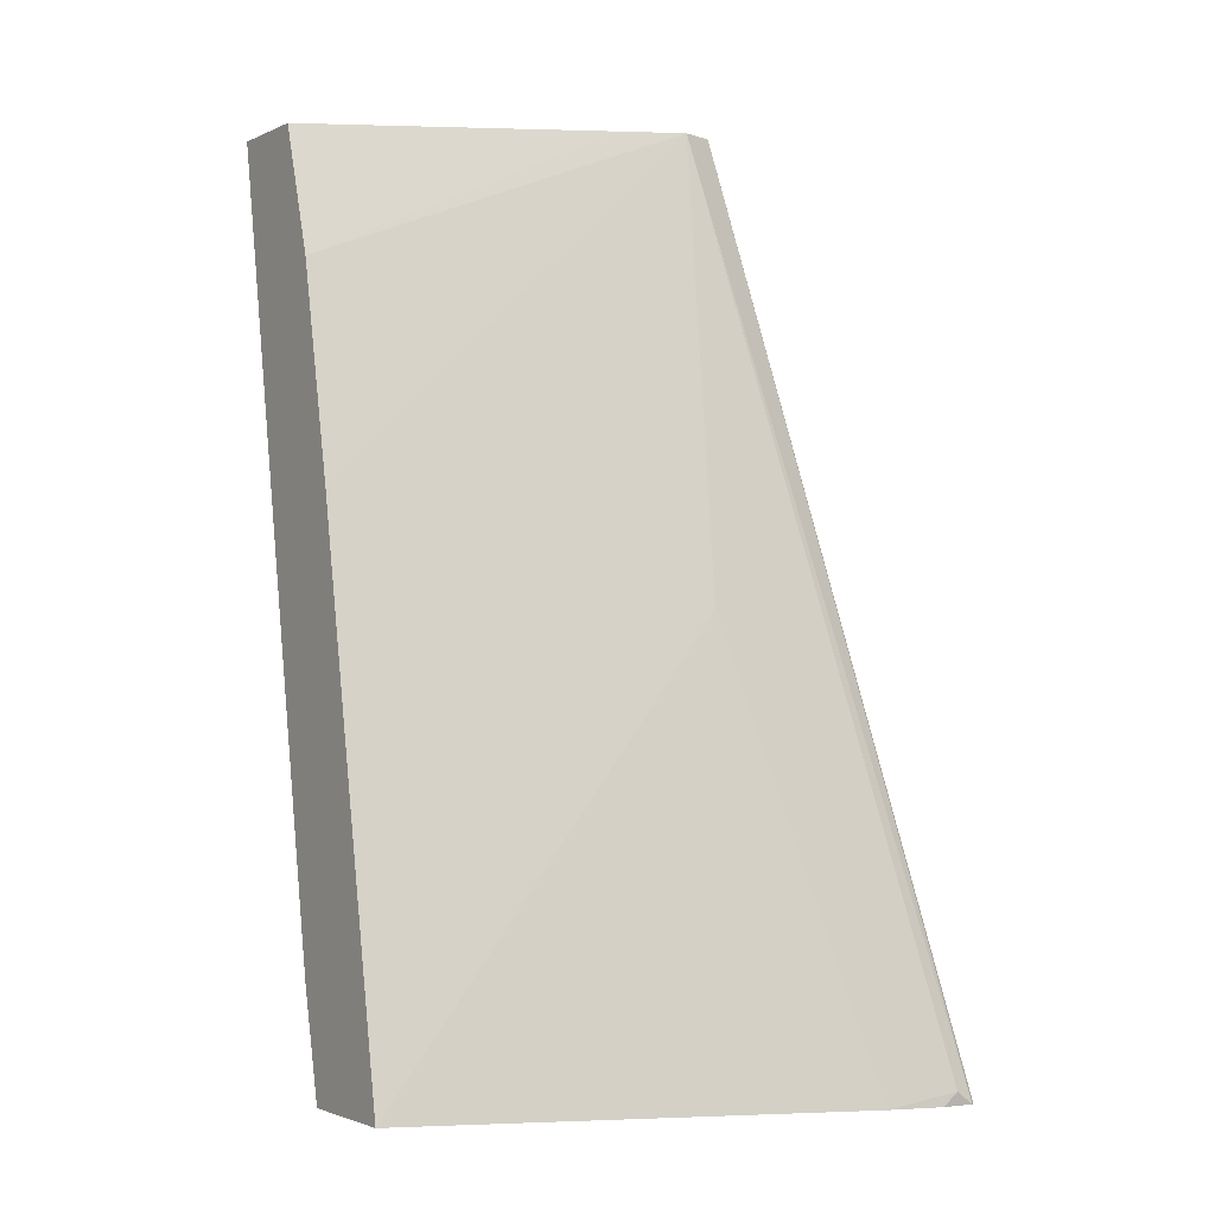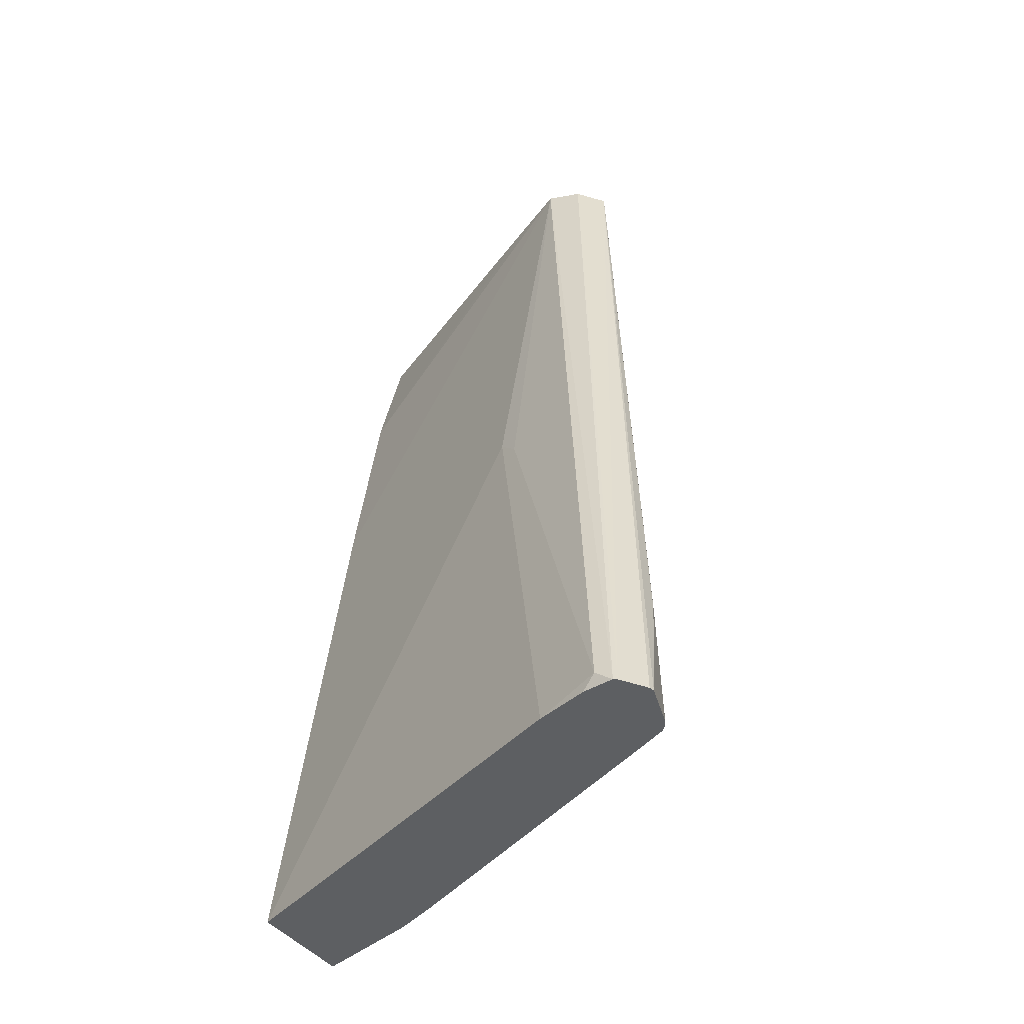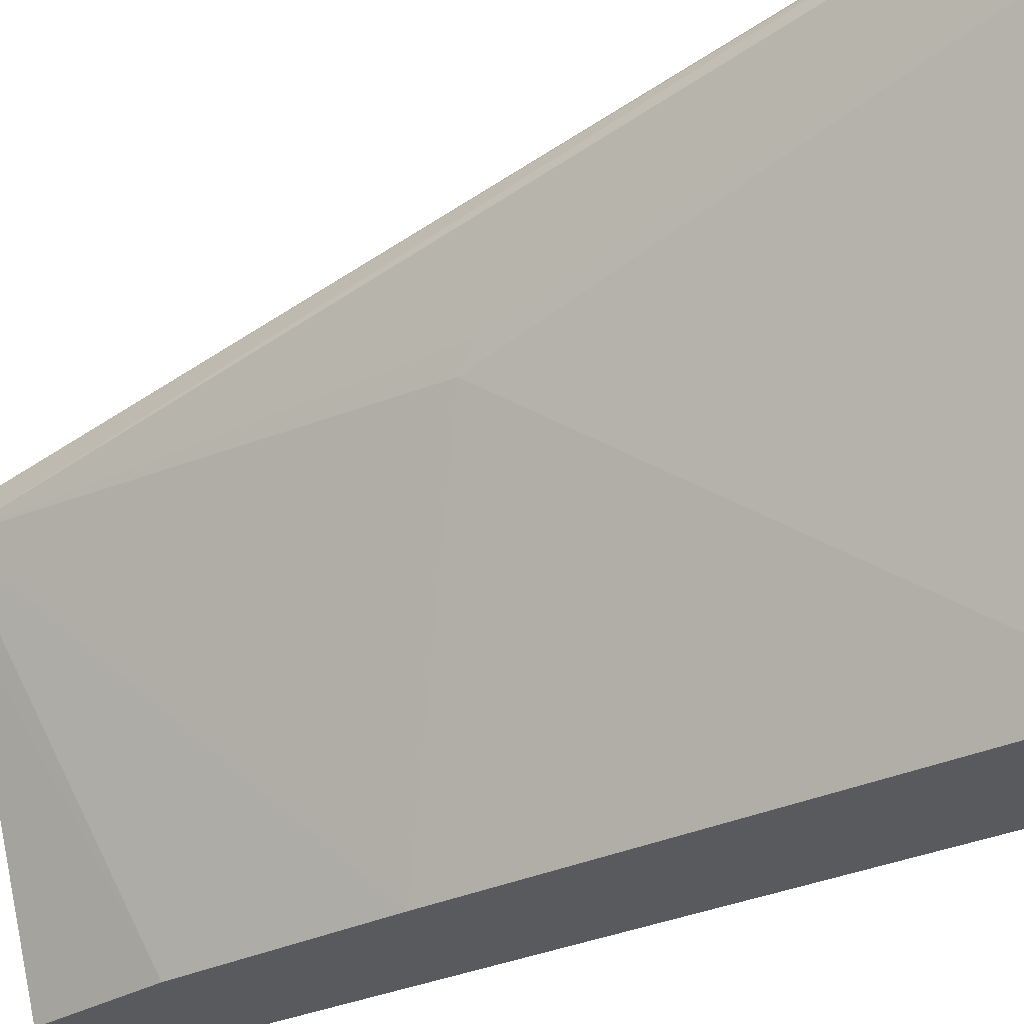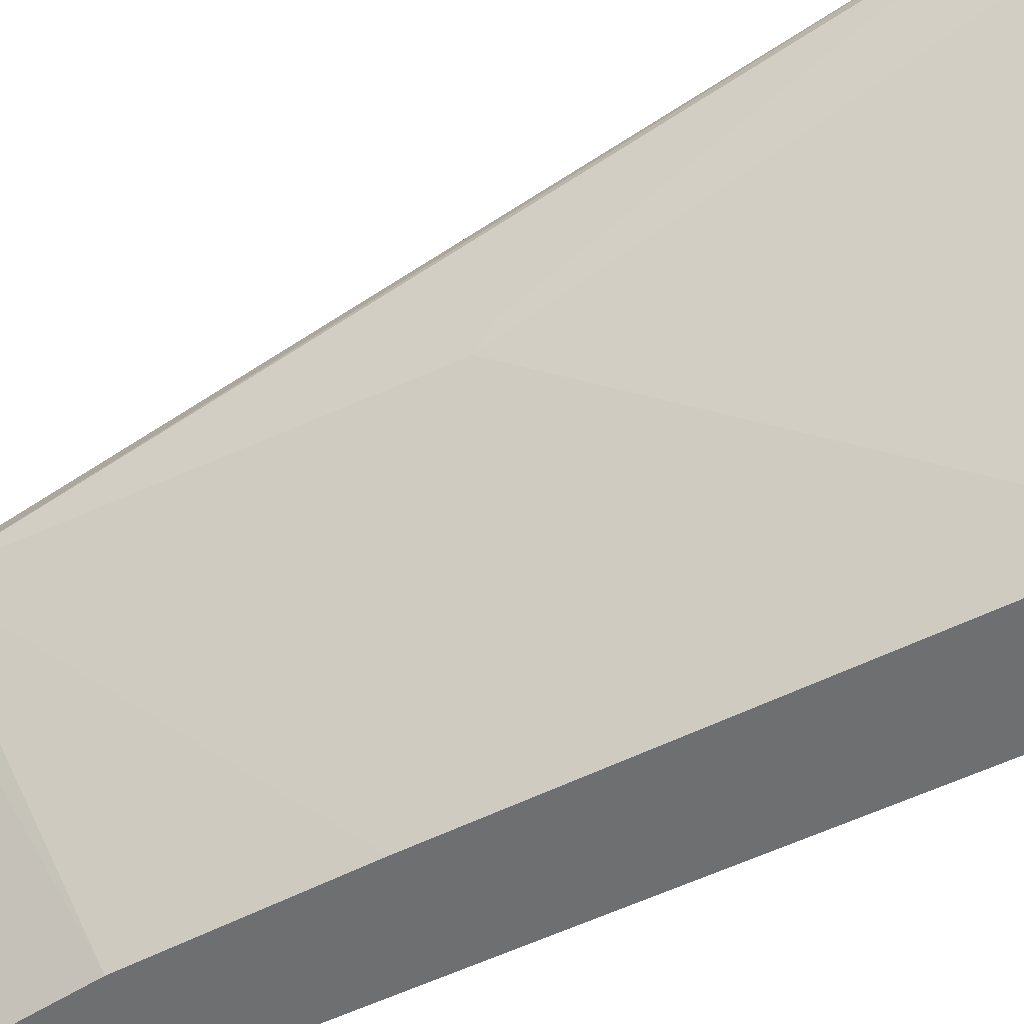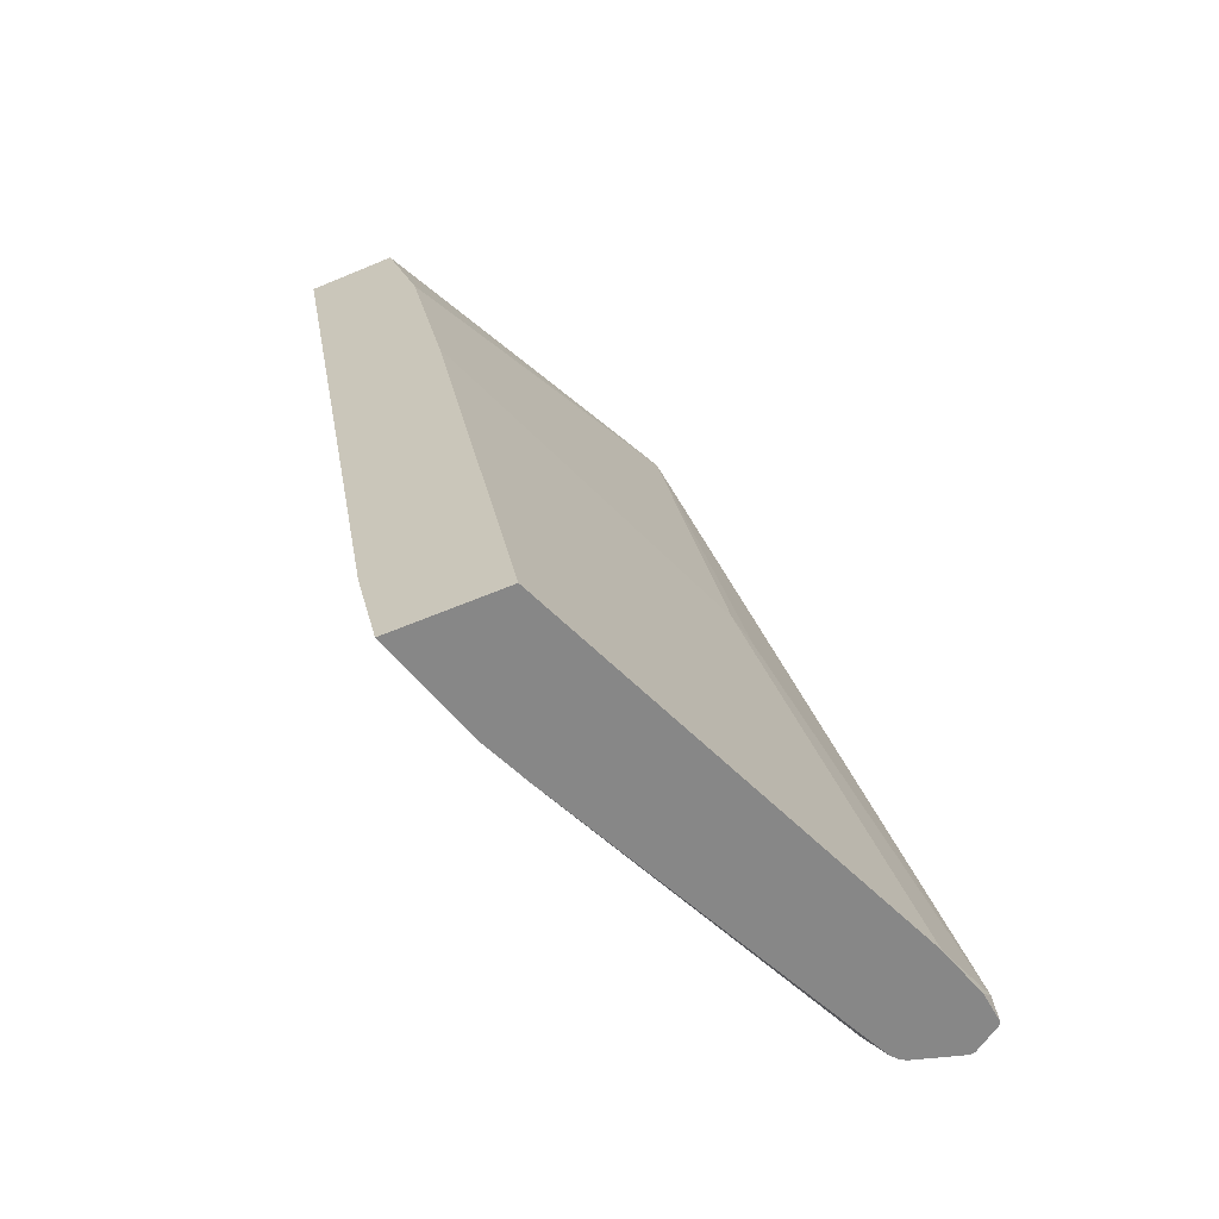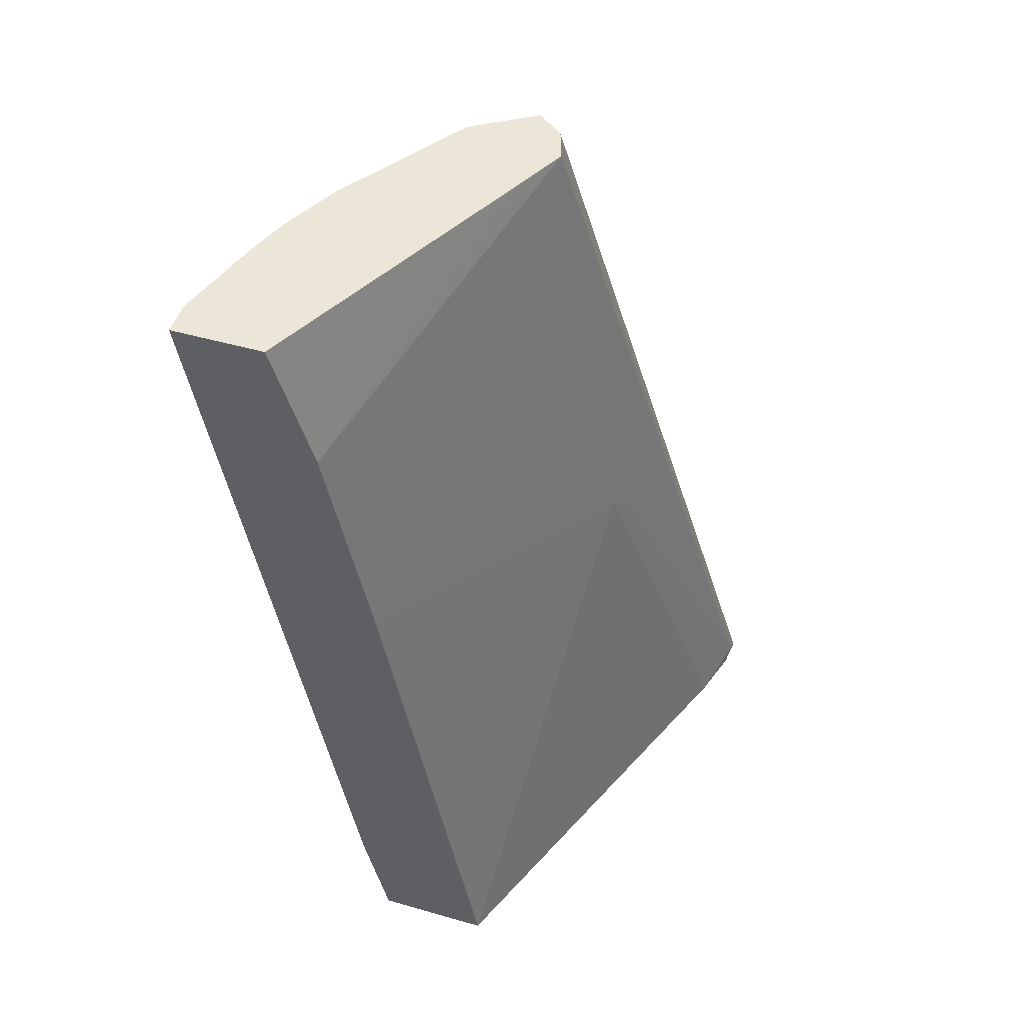
<metadata>
{"format":"obj","ext":"obj","renderer":"f3d","projection":"perspective","resolution":1024,"background":"white","views":[{"elev":-1.8,"azim":57.0,"up":"+Z"},{"elev":-39.6,"azim":121.4,"up":"+Z"},{"elev":-31.1,"azim":113.5,"up":"+Y"},{"elev":-54.5,"azim":107.8,"up":"+Y"},{"elev":-62.3,"azim":23.0,"up":"+Z"},{"elev":49.0,"azim":17.7,"up":"+Z"}]}
</metadata>
<code>
v -0.04111 0.2137 -0.6534
v -0.03869 0.2131 -0.6534
v -0.06331 0.2071 -0.6534
v -0.06164 0.2054 -0.5958
v -0.1413 0.1488 -0.2262
v -0.02678 0.2051 -0.6534
v -0.1411 0.1487 -0.2262
v -0.06599 0.2058 -0.6534
v -0.07193 0.2003 -0.5855
v -0.171 0.1302 -0.2262
v -0.07534 0.1986 -0.5958
v -0.0257 0.2035 -0.6534
v -0.1285 0.1386 -0.2262
v -0.06895 0.2027 -0.6534
v -0.07534 0.1986 -0.6369
v -0.1711 0.1301 -0.2262
v -0.0257 0.1952 -0.6471
v -0.02726 0.1889 -0.6534
v -0.1234 0.1232 -0.2262
v -0.07549 0.1889 -0.6534
v -0.07705 0.1952 -0.6471
v -0.1917 0.08904 -0.2876
v -0.2123 0.06844 -0.2262
v -0.03491 0.1643 -0.6534
v -0.08219 0.1232 -0.452
v -0.1369 0.09606 -0.2262
v -0.1849 -0.03556 -0.2876
v -0.1644 -0.03556 -0.3904
v -0.08734 0.113 -0.4417
v -0.1451 0.0384 -0.6534
v -0.131 0.0822 -0.6369
v -0.1387 0.07193 -0.6266
v -0.1592 0.05138 -0.5855
v -0.1592 0.07193 -0.5444
v -0.1387 0.113 -0.5444
v -0.2003 0.07193 -0.2979
v -0.2209 0.05138 -0.2363
v -0.2192 0.05475 -0.2262
v -0.1166 -0.03556 -0.6534
v -0.2034 -0.03556 -0.2262
v -0.1545 0.01651 -0.6534
v -0.1592 0.01029 -0.6471
v -0.1798 0.01029 -0.565
v -0.1798 0.03084 -0.5239
v -0.1798 0.05138 -0.4828
v -0.1798 0.07193 -0.4212
v -0.2336 0.02056 -0.2262
v -0.2259 0.04126 -0.2262
v -0.1703 -0.03556 -0.6534
v -0.2465 -0.03556 -0.2262
v -0.1849 1.779e-05 -0.5547
v -0.2465 -0.02036 -0.2262
v -0.1821 -0.03556 -0.6013
v -0.1849 -0.02053 -0.5752
f 30 41 42
f 24 29 39
f 26 40 27
f 27 40 50
f 27 50 53
f 28 39 29
f 27 49 39
f 27 39 28
f 24 25 29
f 27 53 49
f 23 37 38
f 19 29 25
f 22 36 37
f 21 36 22
f 21 35 36
f 21 34 35
f 21 33 34
f 21 32 33
f 21 31 32
f 21 30 31
f 20 30 21
f 19 28 29
f 30 42 32
f 22 37 23
f 30 32 31
f 51 54 52
f 33 43 44
f 19 27 28
f 52 54 53
f 50 52 53
f 49 54 51
f 49 53 54
f 47 51 52
f 44 47 45
f 43 49 51
f 43 47 44
f 43 51 47
f 42 49 43
f 41 49 42
f 37 45 47
f 37 46 45
f 37 48 38
f 37 47 48
f 36 46 37
f 35 46 36
f 34 46 35
f 34 45 46
f 33 42 43
f 33 45 34
f 33 44 45
f 32 42 33
f 19 26 27
f 1 8 3
f 17 19 25
f 5 23 38
f 5 16 23
f 5 10 16
f 4 9 5
f 3 9 4
f 3 8 9
f 2 7 6
f 2 5 7
f 1 5 2
f 1 4 5
f 5 38 48
f 1 3 4
f 1 20 14
f 1 30 20
f 1 41 30
f 1 49 41
f 1 39 49
f 1 24 39
f 1 18 24
f 1 12 18
f 1 6 12
f 1 2 6
f 17 25 24
f 5 48 47
f 1 14 8
f 5 52 50
f 5 47 52
f 17 24 18
f 16 21 22
f 16 22 23
f 15 21 16
f 14 21 15
f 12 19 17
f 12 13 19
f 12 17 18
f 8 11 9
f 8 10 11
f 14 20 21
f 8 15 16
f 5 50 40
f 8 16 10
f 5 40 26
f 5 26 19
f 5 19 13
f 5 9 11
f 5 13 7
f 5 11 10
f 6 7 13
f 6 13 12
f 8 14 15

</code>
